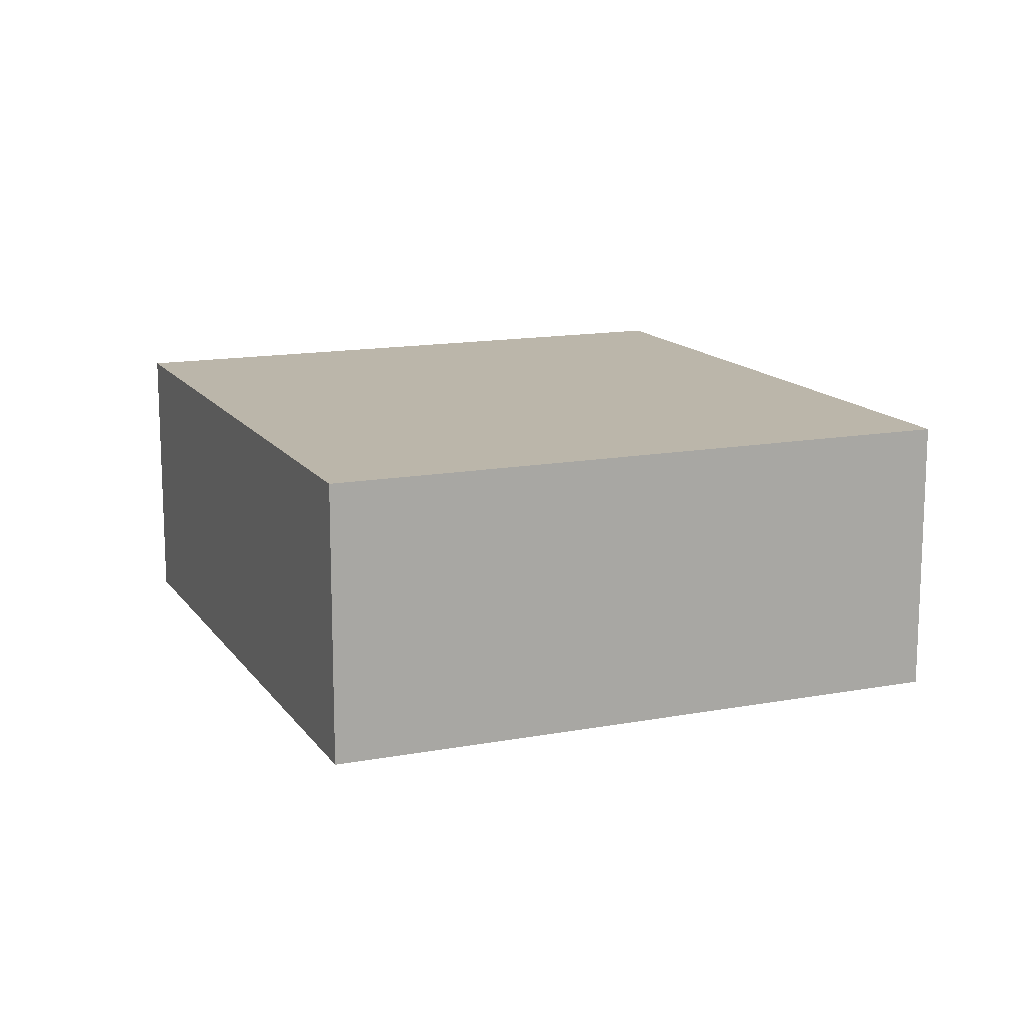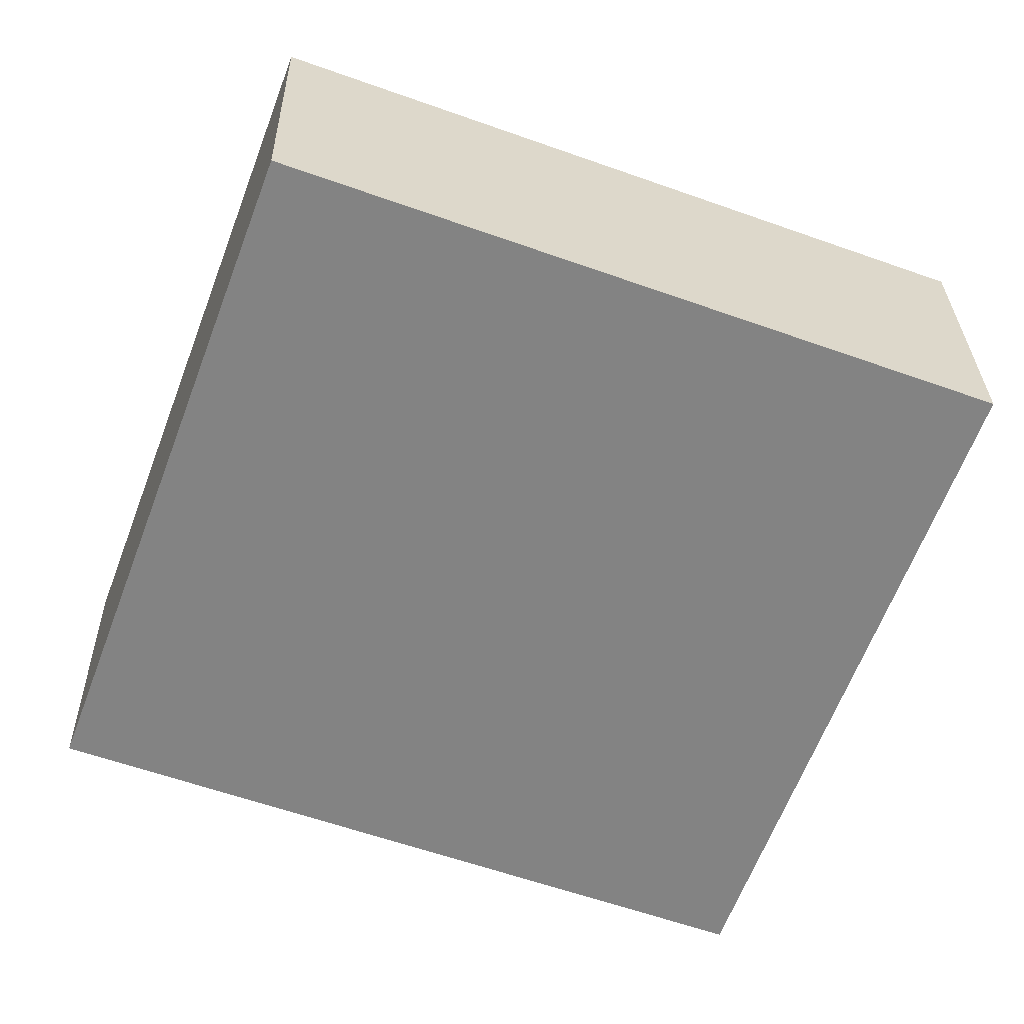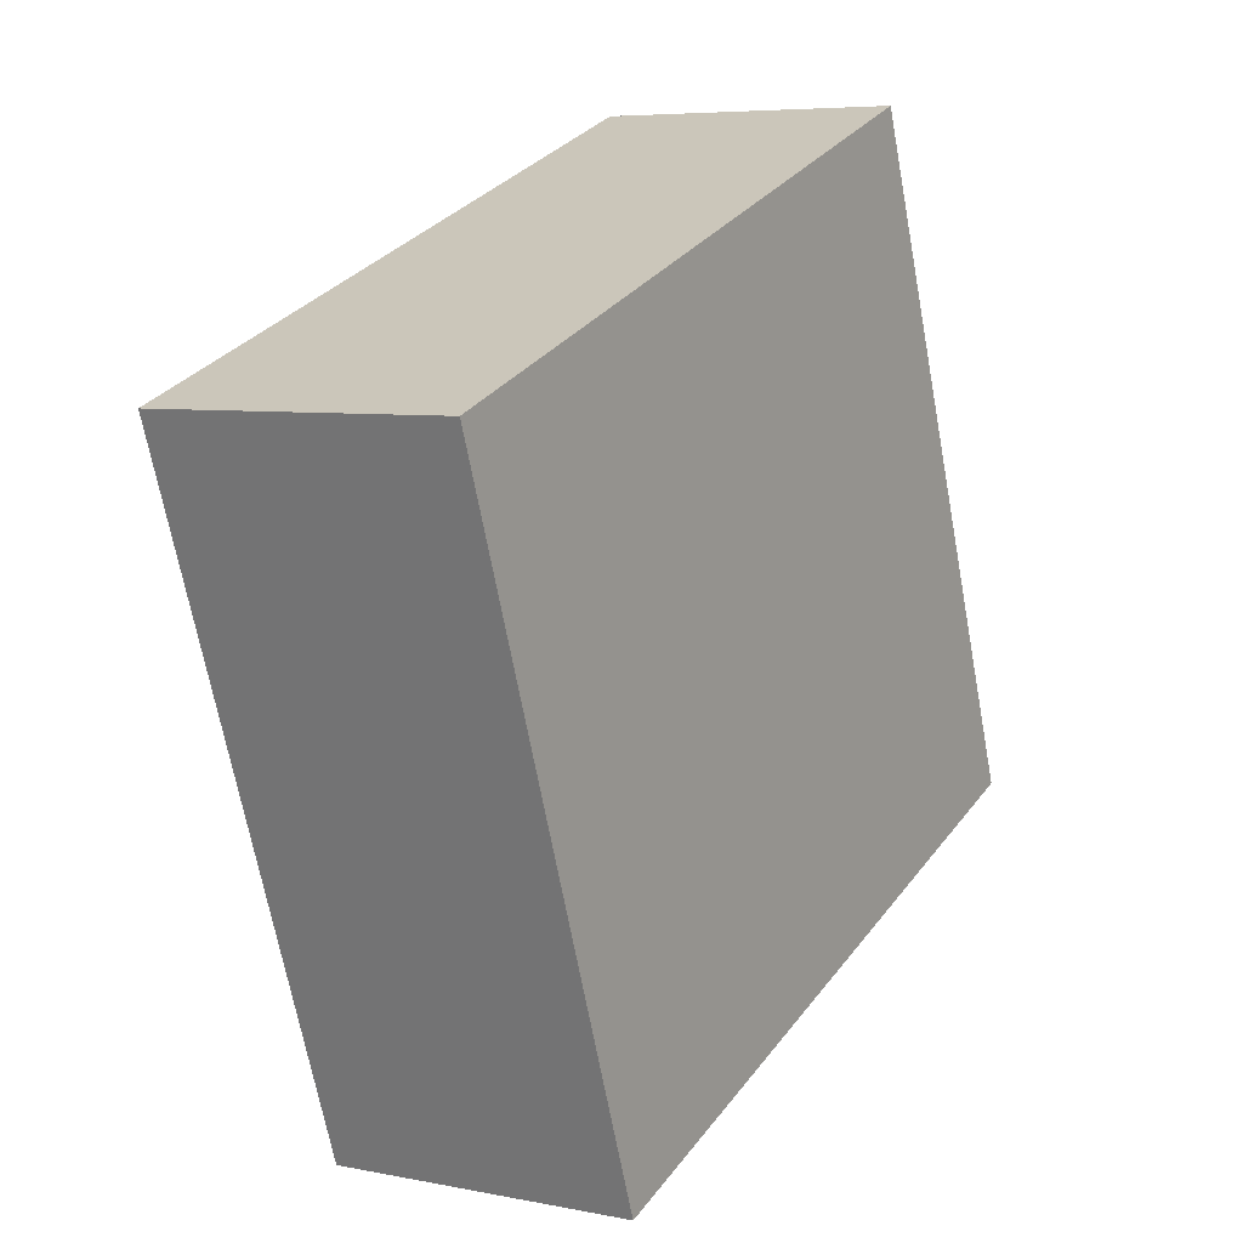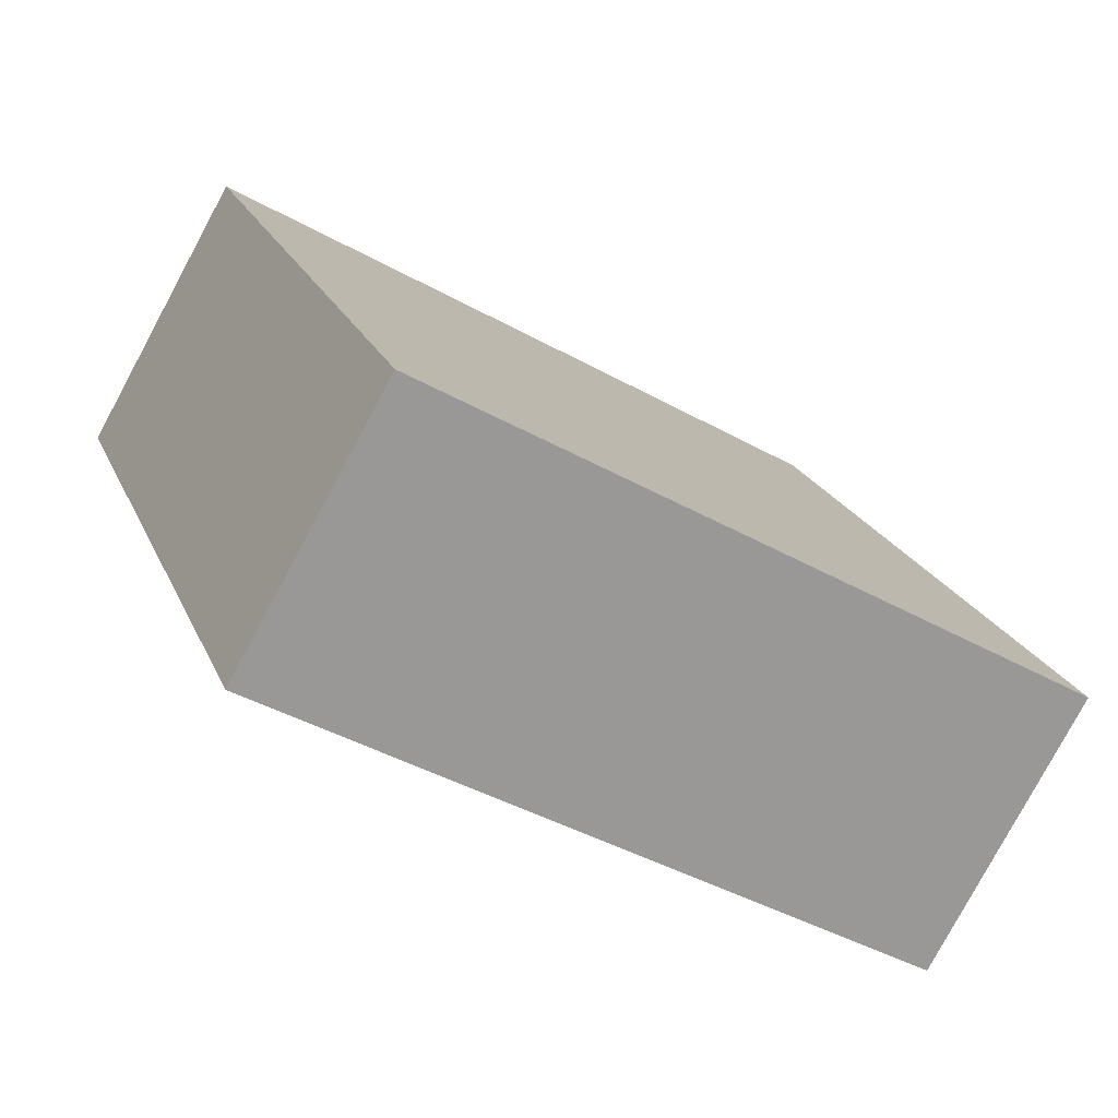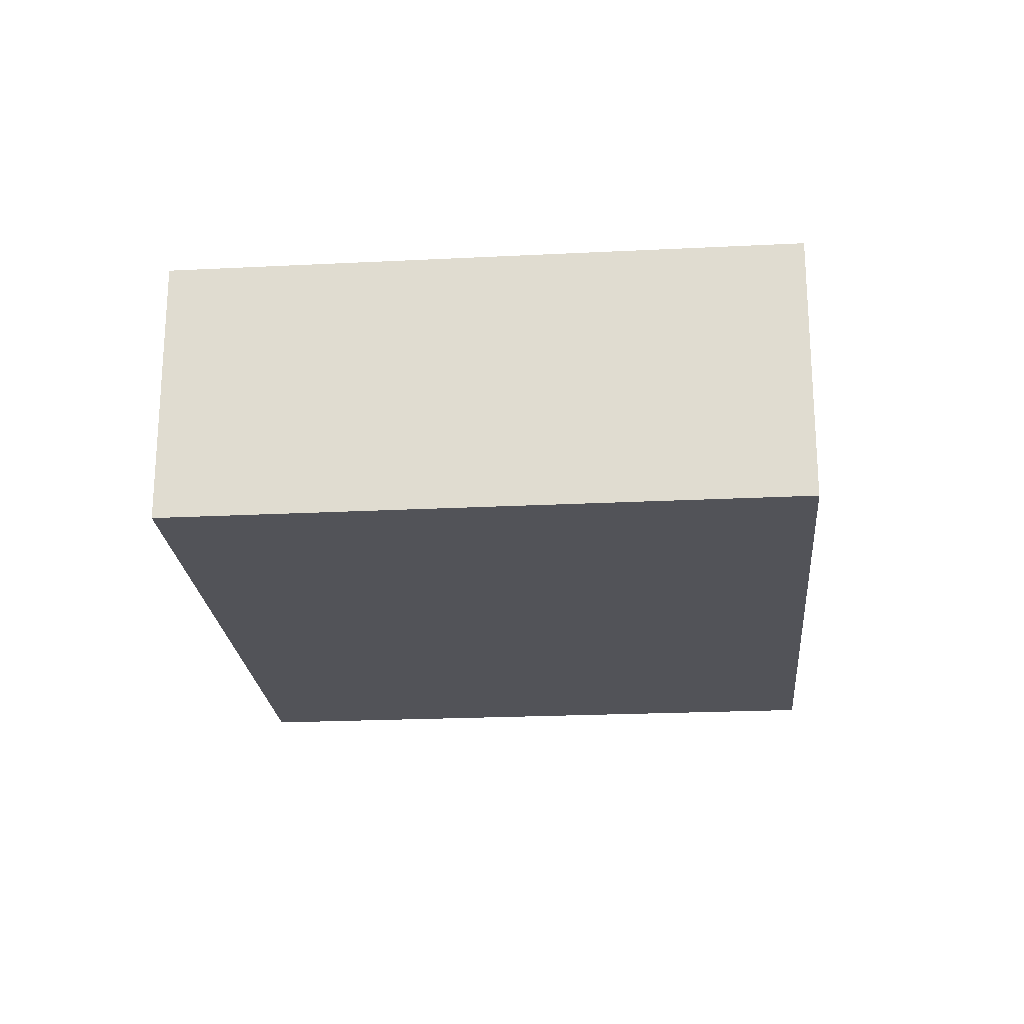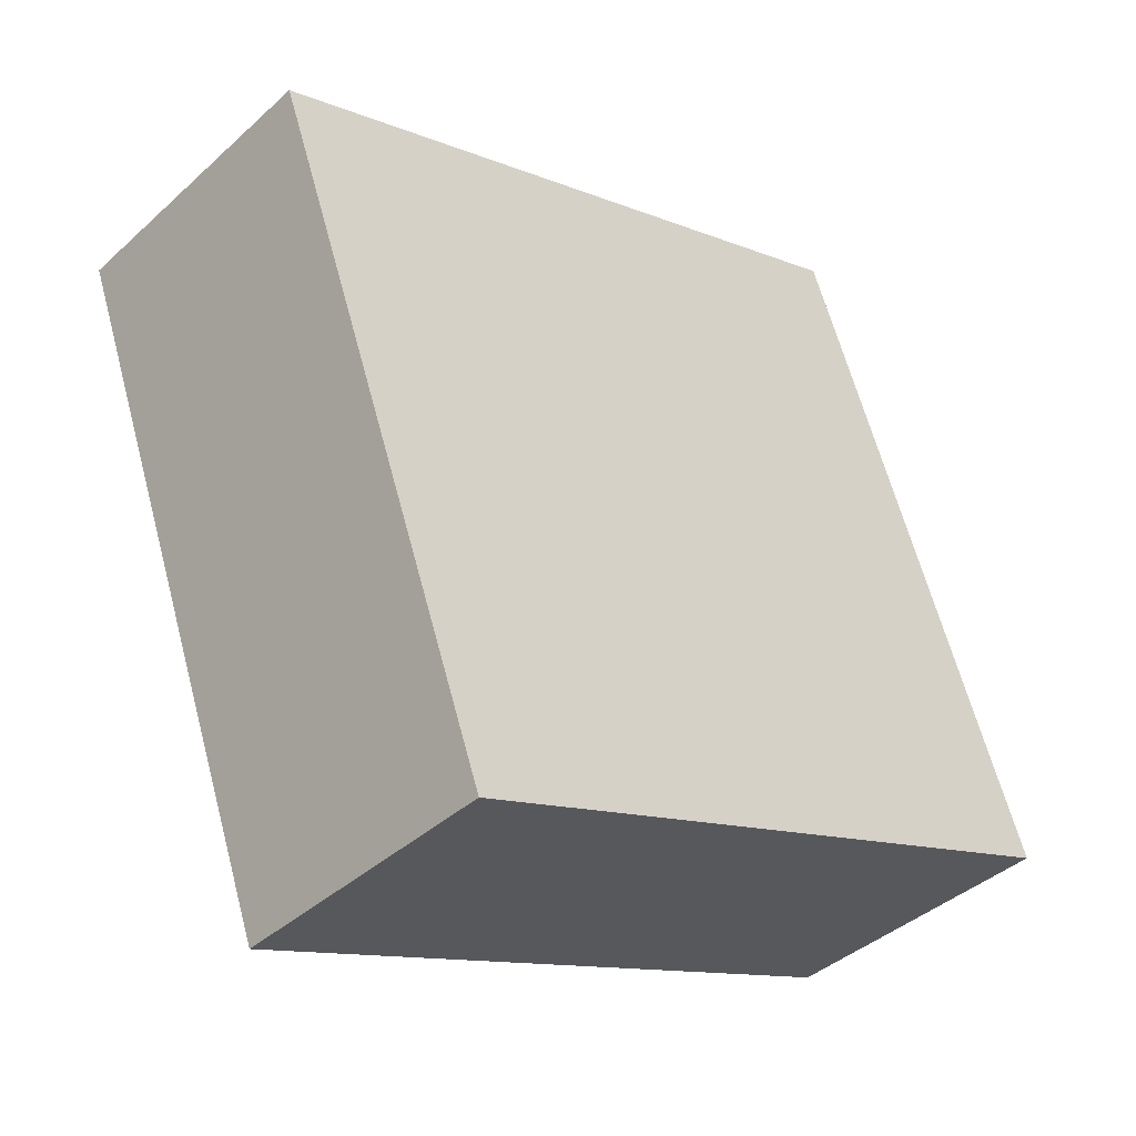
<metadata>
{"format":"obj","ext":"obj","renderer":"f3d","projection":"perspective","resolution":1024,"background":"white","views":[{"elev":14.1,"azim":87.9,"up":"+Y"},{"elev":29.1,"azim":-1.0,"up":"+Z"},{"elev":6.2,"azim":121.1,"up":"+Z"},{"elev":-79.4,"azim":151.7,"up":"+Z"},{"elev":-22.6,"azim":115.2,"up":"+Y"},{"elev":-40.2,"azim":137.9,"up":"+Z"}]}
</metadata>
<code>
v  0 3.423 2.096e-16
v  10.82 3.423 4.577
v  8.037 3.423 -2.984
v  2.816 3.423 7.544
v  10.82 -2.803e-16 4.577
v  8.037 1.827e-16 -2.984
v  0 0 0
v  2.816 -4.619e-16 7.544
g defaultobject
f 1 2 3
f 2 1 4
f 5 3 2
f 3 5 6
f 6 1 3
f 1 6 7
f 7 4 1
f 4 7 8
f 8 2 4
f 2 8 5
f 5 7 6
f 7 5 8

</code>
